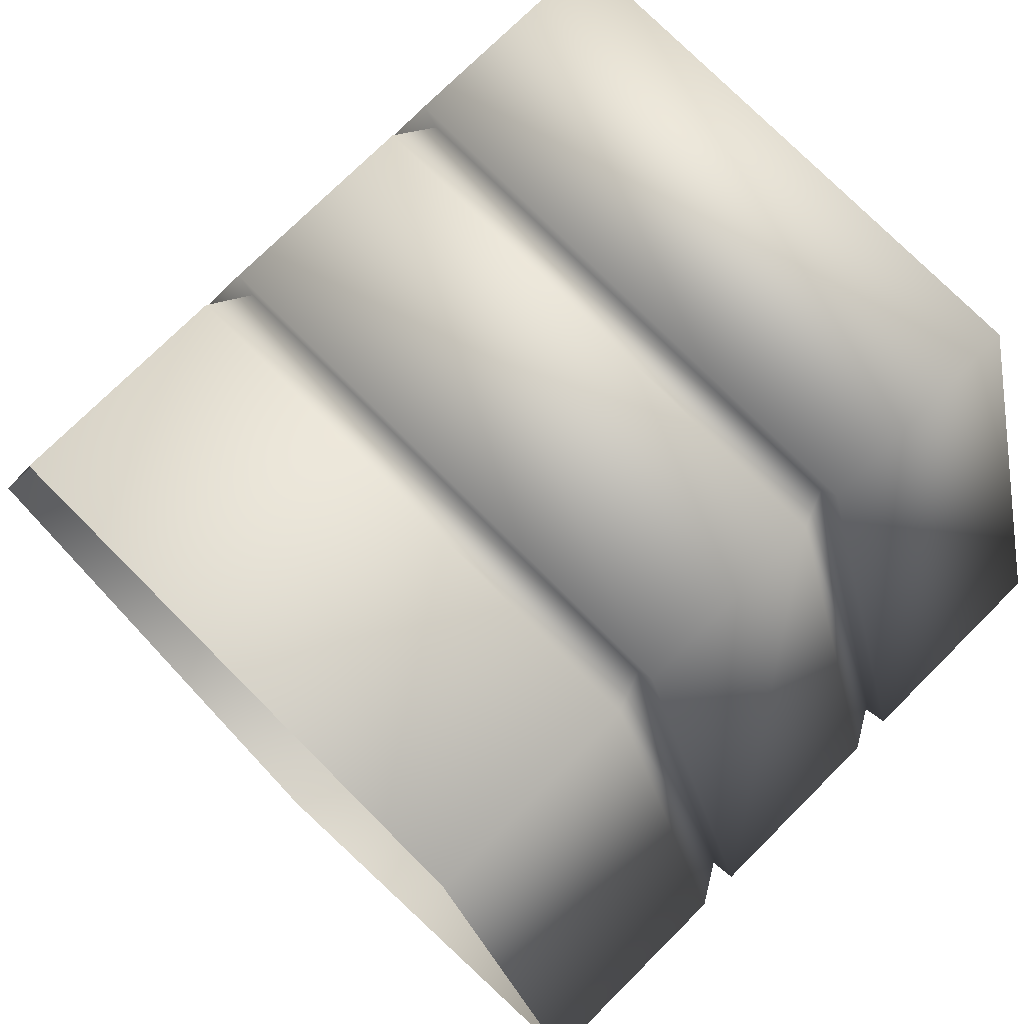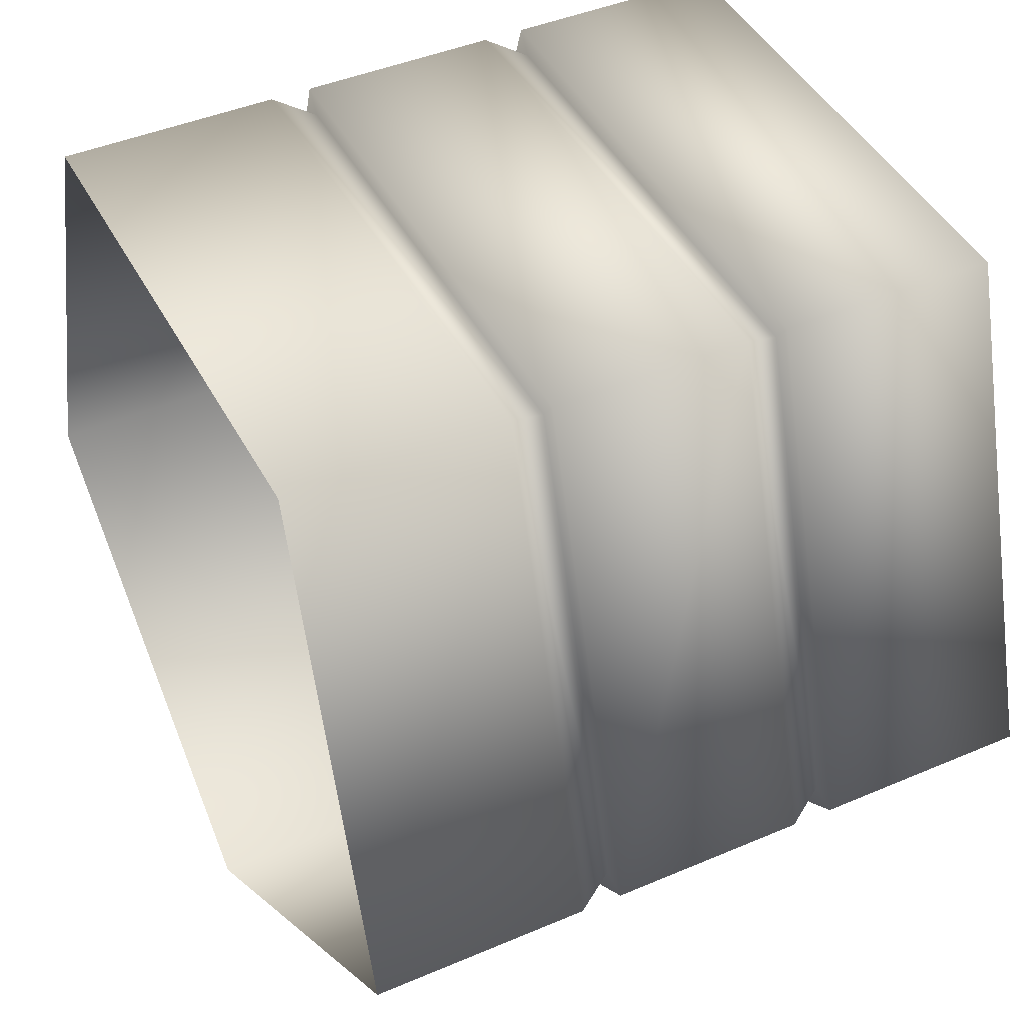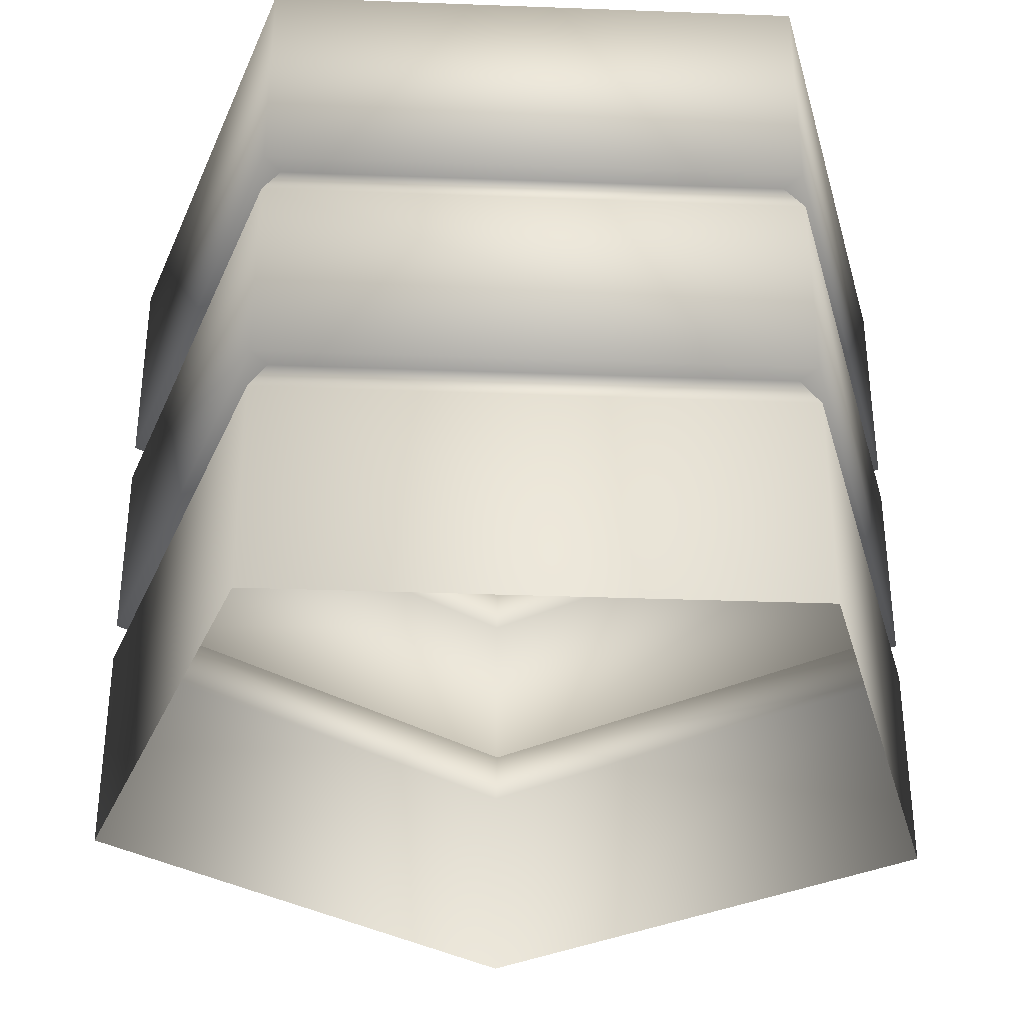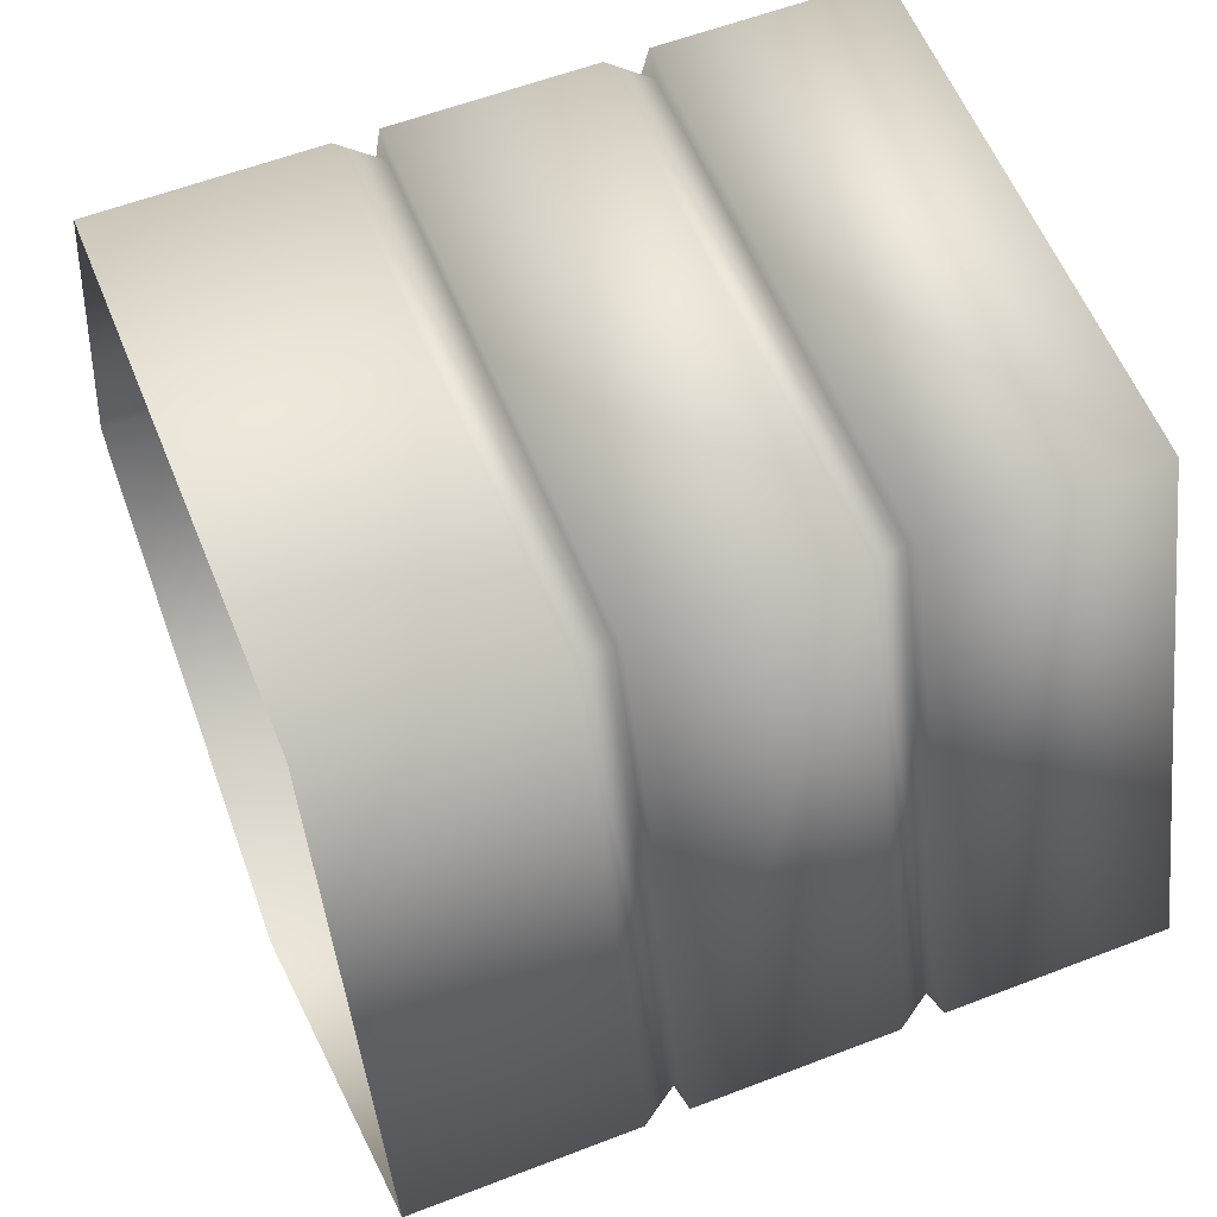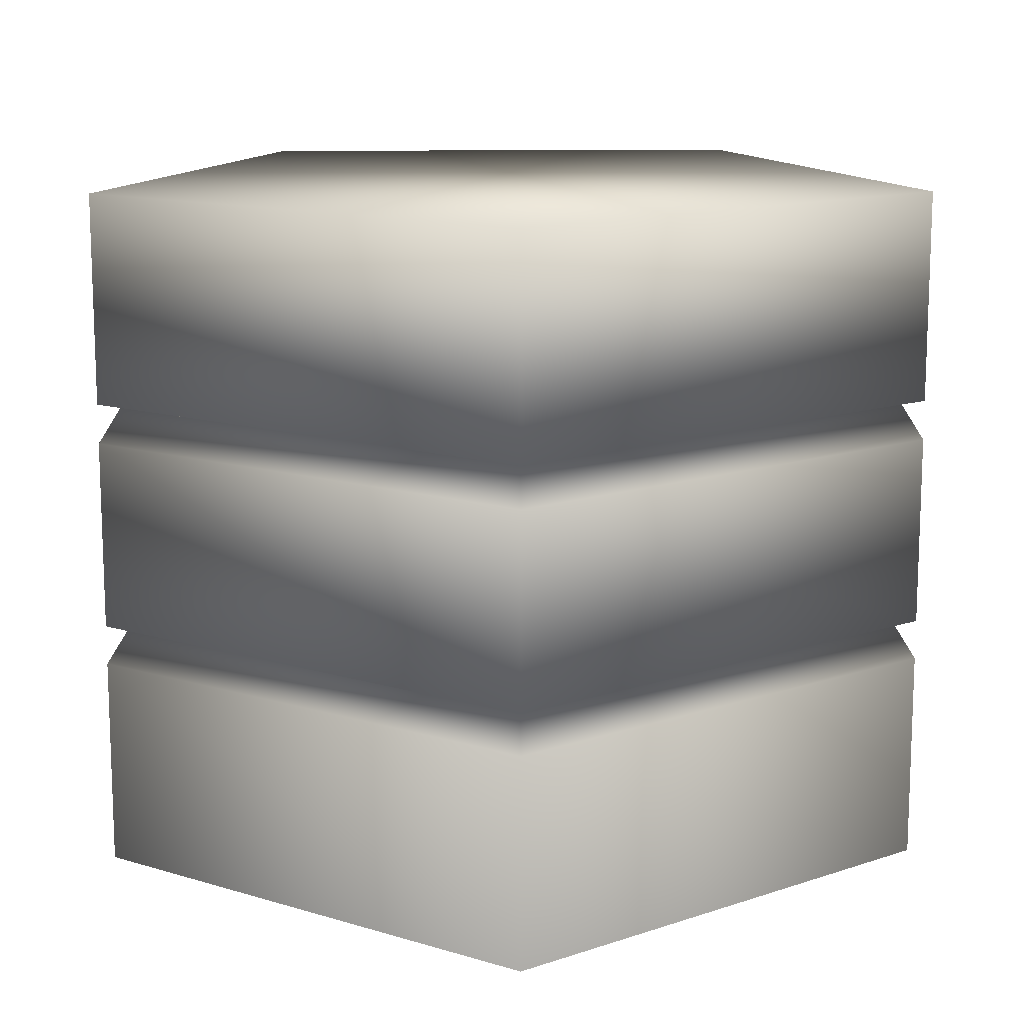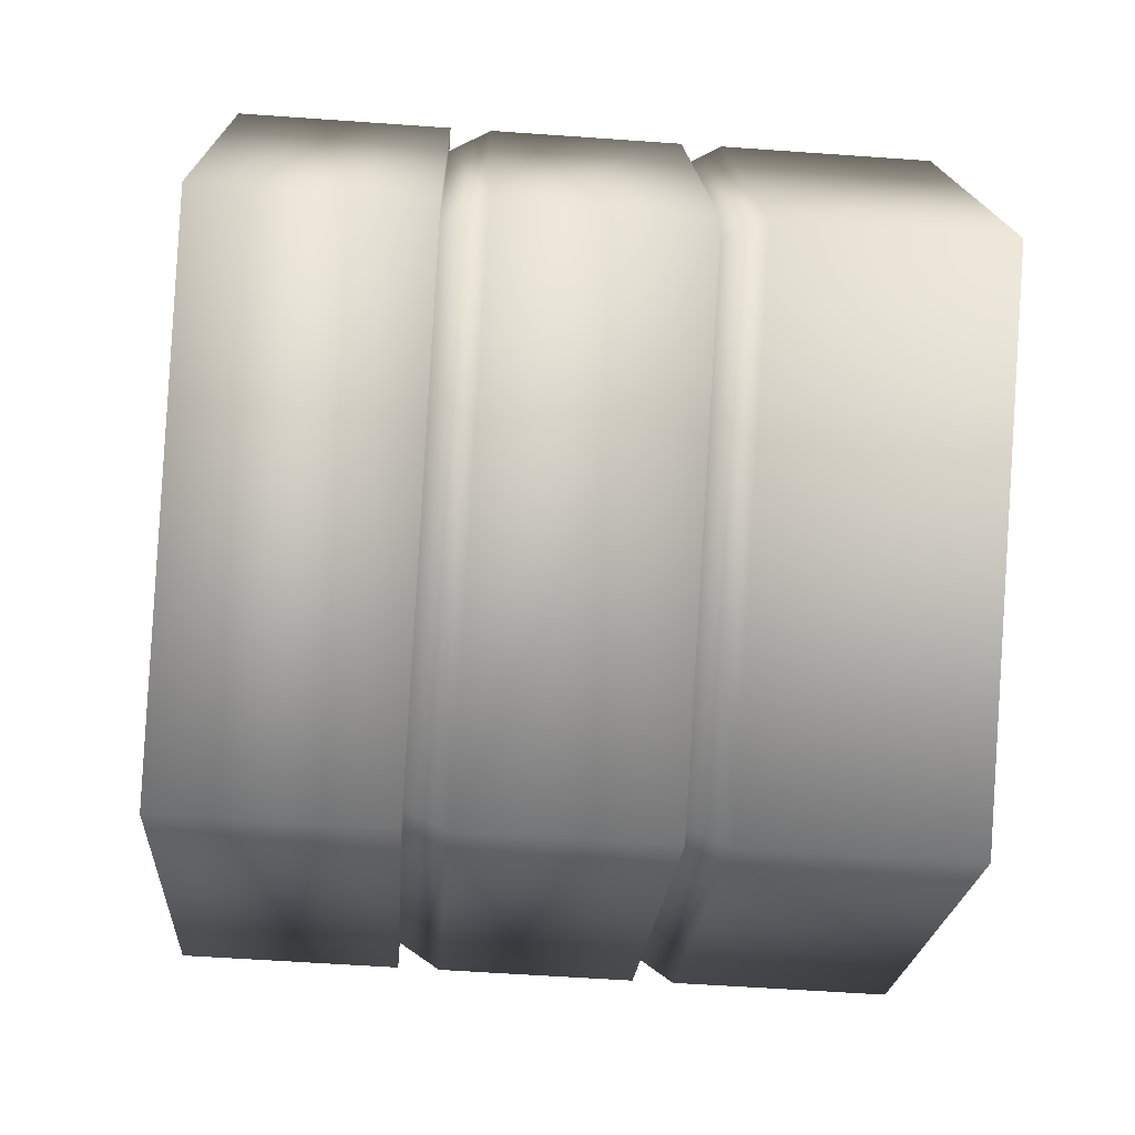
<metadata>
{"format":"obj","ext":"obj","renderer":"f3d","projection":"perspective","resolution":1024,"background":"white","views":[{"elev":74.6,"azim":45.1,"up":"+Z"},{"elev":43.6,"azim":63.3,"up":"+Z"},{"elev":-33.6,"azim":-1.9,"up":"+Y"},{"elev":57.3,"azim":68.1,"up":"+Z"},{"elev":13.2,"azim":179.6,"up":"+Y"},{"elev":-55.7,"azim":-94.3,"up":"+Z"}]}
</metadata>
<code>
o Base_storages
v 0.9084 0.3606 -0.6156
v 0.9084 0.6143 -0.6156
v 0.7197 0.3606 -0.6123
v 0.7197 0.6143 -0.6123
v 0.6583 0.3606 -0.7906
v 0.6583 0.6143 -0.7906
v 0.809 0.3606 -0.9042
v 0.809 0.6143 -0.9042
v 0.9635 0.3606 -0.796
v 0.9635 0.6143 -0.796
v 0.8092 0.4525 -0.8945
v 0.9025 0.5371 -0.6233
v 0.9544 0.5371 -0.7928
v 0.9025 0.4525 -0.6233
v 0.9544 0.4525 -0.7928
v 0.9084 0.4525 -0.6156
v 0.9084 0.4379 -0.6156
v 0.9084 0.5371 -0.6156
v 0.9084 0.5224 -0.6156
v 0.7197 0.5224 -0.6123
v 0.7197 0.5371 -0.6123
v 0.7197 0.4379 -0.6123
v 0.7197 0.4525 -0.6123
v 0.6583 0.5224 -0.7906
v 0.6583 0.5371 -0.7906
v 0.6583 0.4379 -0.7906
v 0.6583 0.4525 -0.7906
v 0.809 0.5224 -0.9042
v 0.809 0.5371 -0.9042
v 0.809 0.4379 -0.9042
v 0.809 0.4525 -0.9042
v 0.9635 0.5224 -0.796
v 0.9635 0.5371 -0.796
v 0.9635 0.4379 -0.796
v 0.9635 0.4525 -0.796
v 0.8092 0.5371 -0.8945
v 0.6676 0.4525 -0.7878
v 0.6676 0.5371 -0.7878
v 0.7253 0.4525 -0.6202
v 0.7253 0.5371 -0.6202
f 21 4 6 25
f 23 20 24 27
f 27 24 28 31
f 4 2 10 8 6
f 31 28 32 35
f 18 2 4 21
f 16 19 20 23
f 33 10 2 18
f 34 30 11 15
f 7 30 34 9
f 29 8 10 33
f 5 26 30 7
f 25 6 8 29
f 3 22 26 5
f 9 34 17 1
f 35 32 19 16
f 27 31 11 37
f 17 34 15 14
f 28 24 38 36
f 30 26 37 11
f 23 27 37 39
f 18 21 40 12
f 24 20 40 38
f 33 18 12 13
f 29 33 13 36
f 1 17 22 3
f 14 39 22 17
f 39 37 26 22
f 36 13 32 28
f 12 40 20 19
f 35 16 14 15
f 31 35 15 11
f 21 25 38 40
f 25 29 36 38
f 16 23 39 14
f 13 12 19 32

</code>
